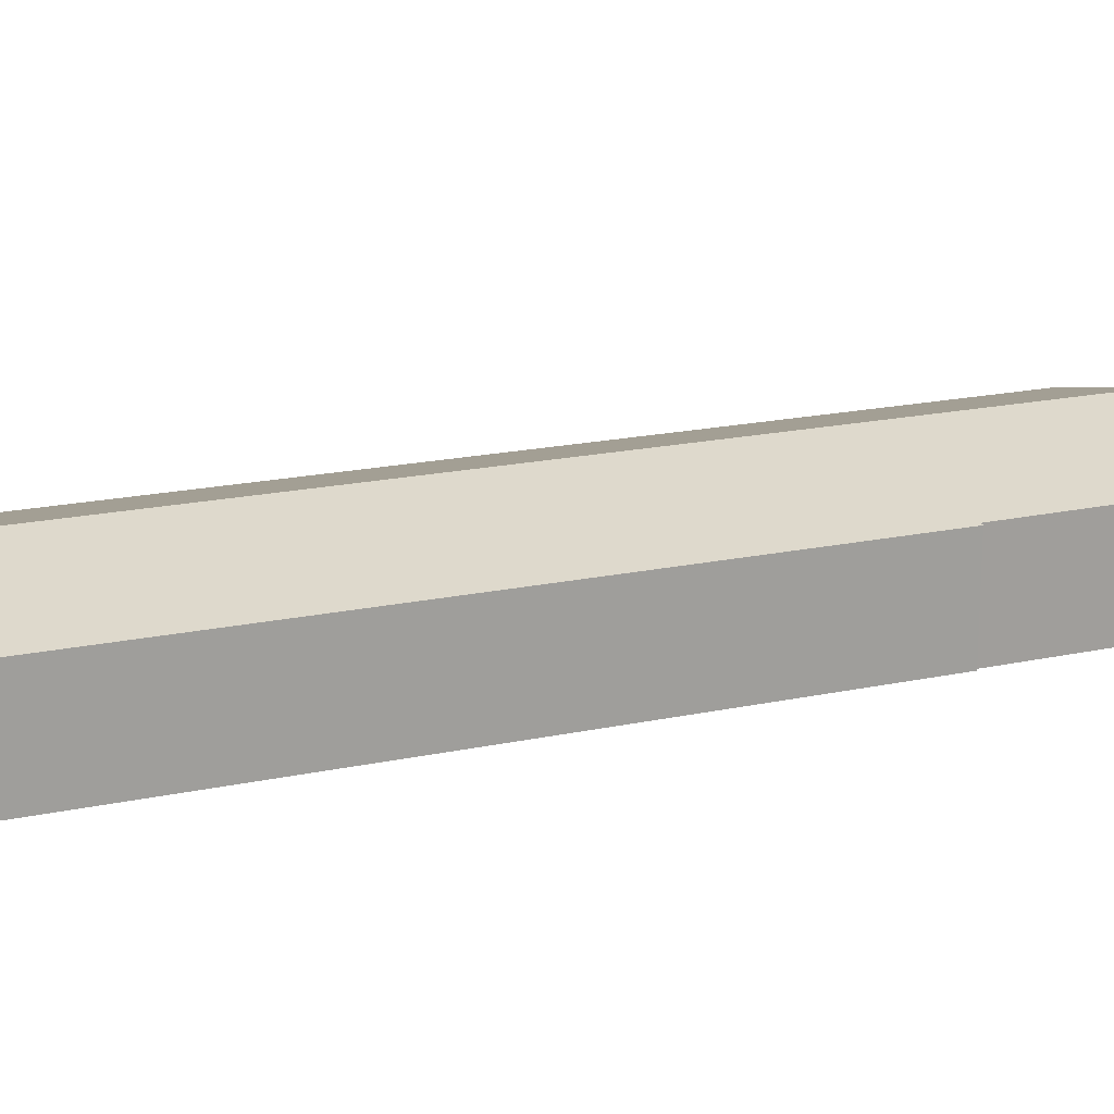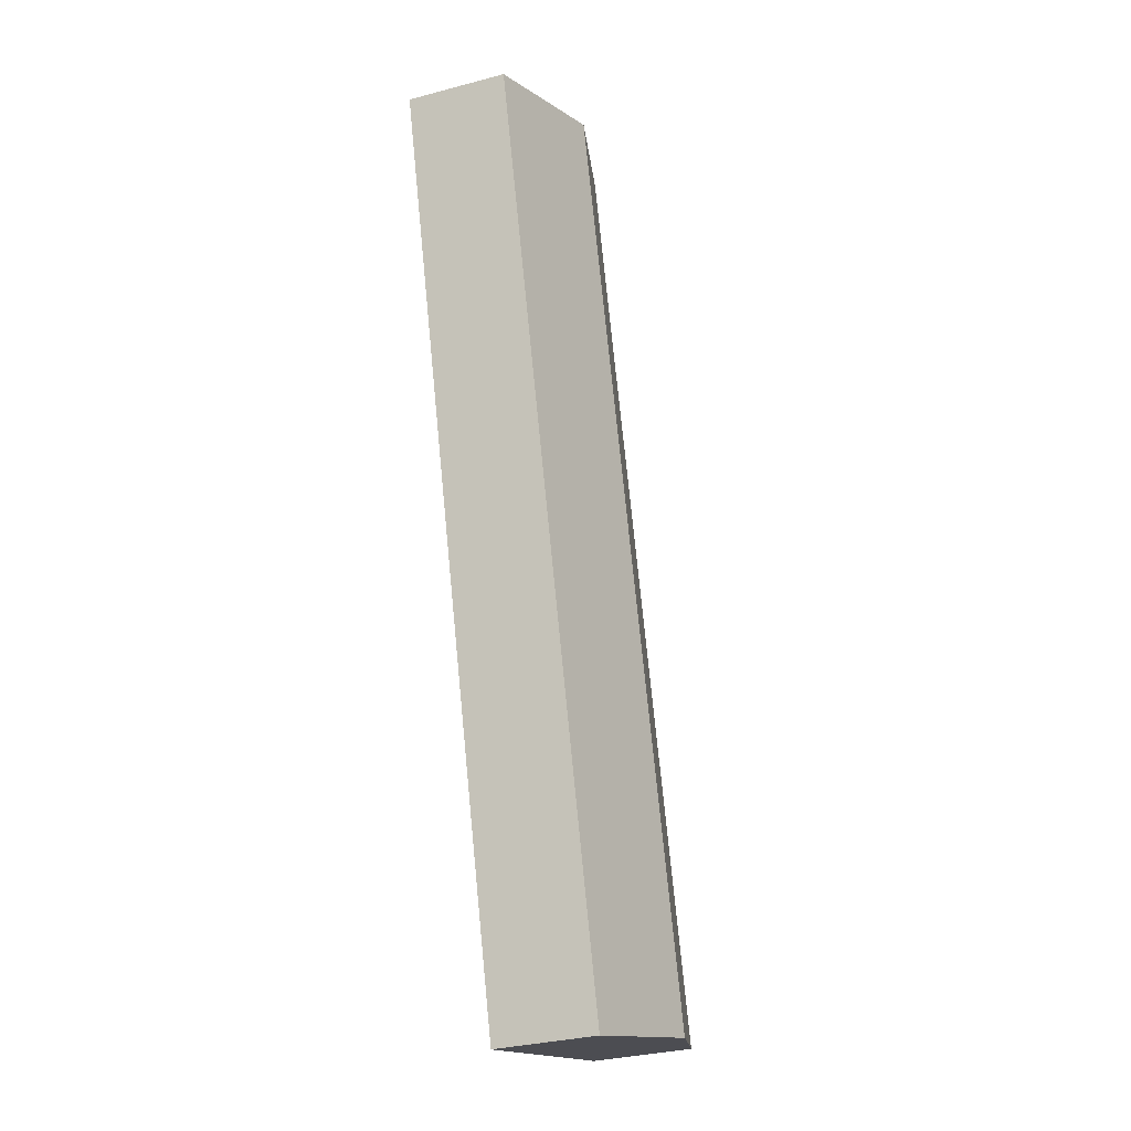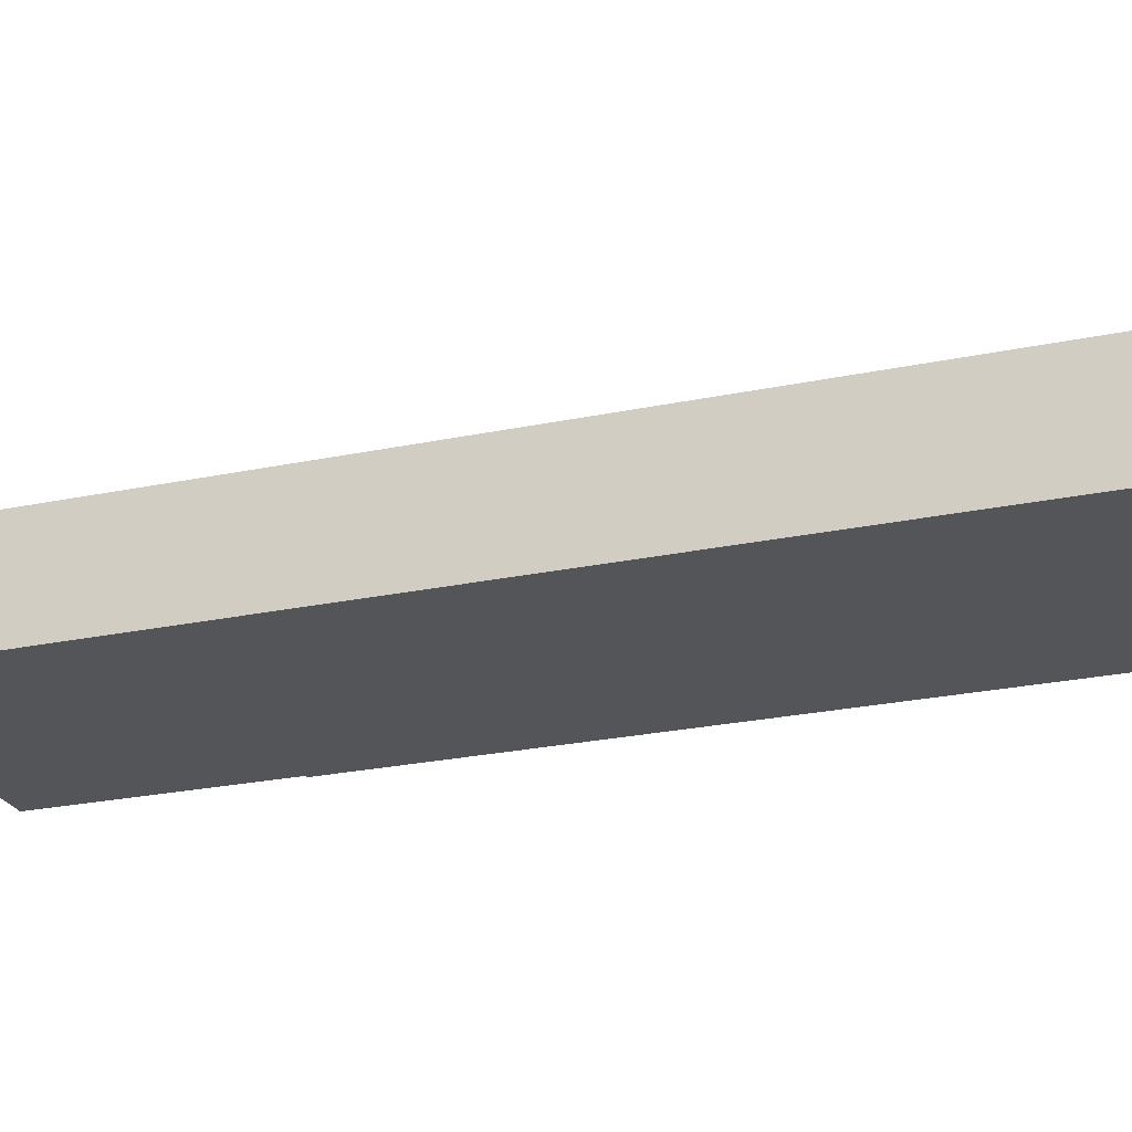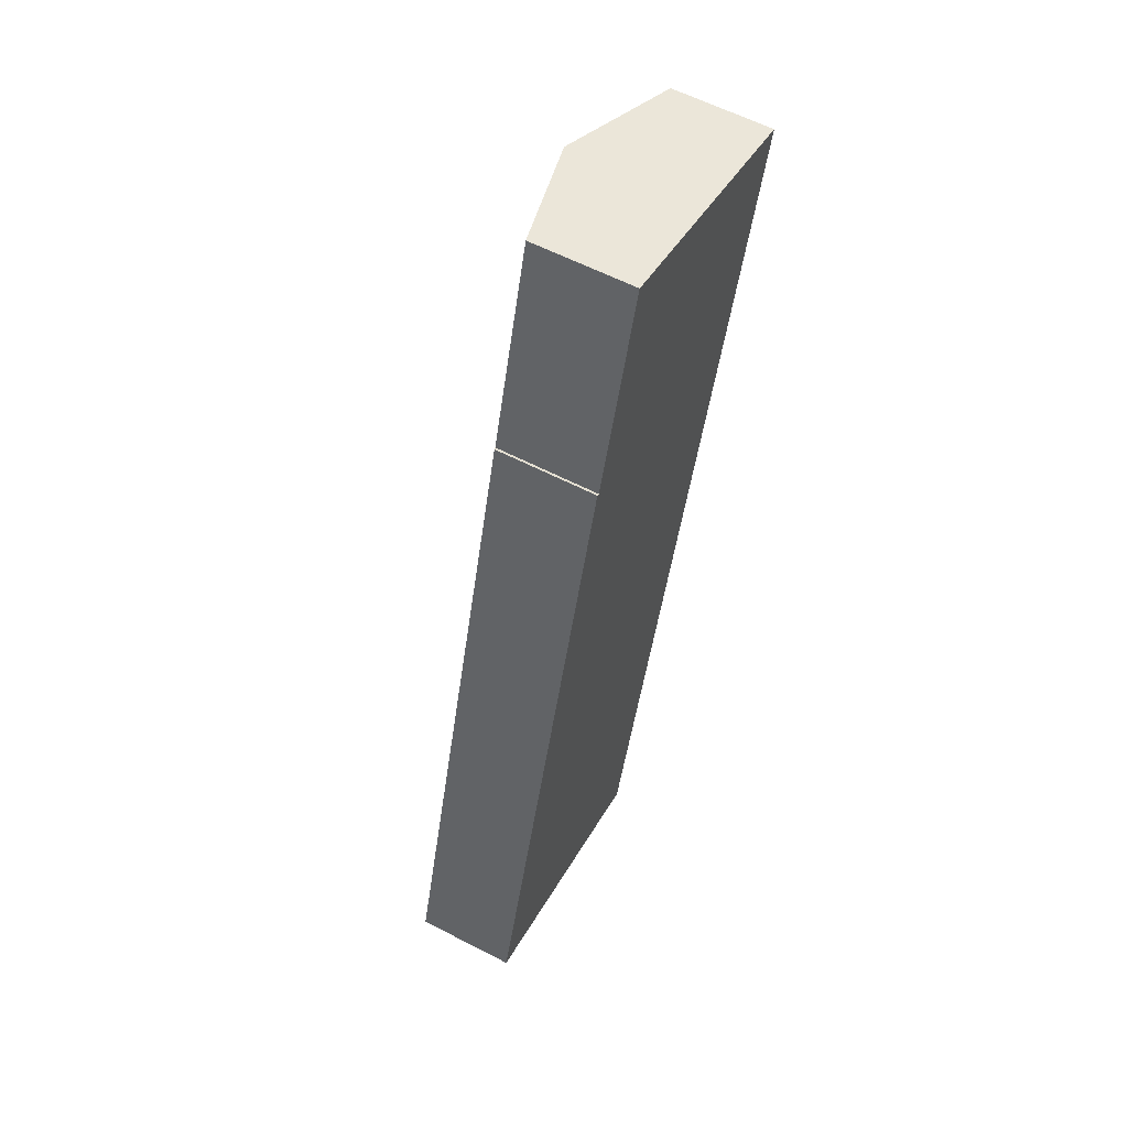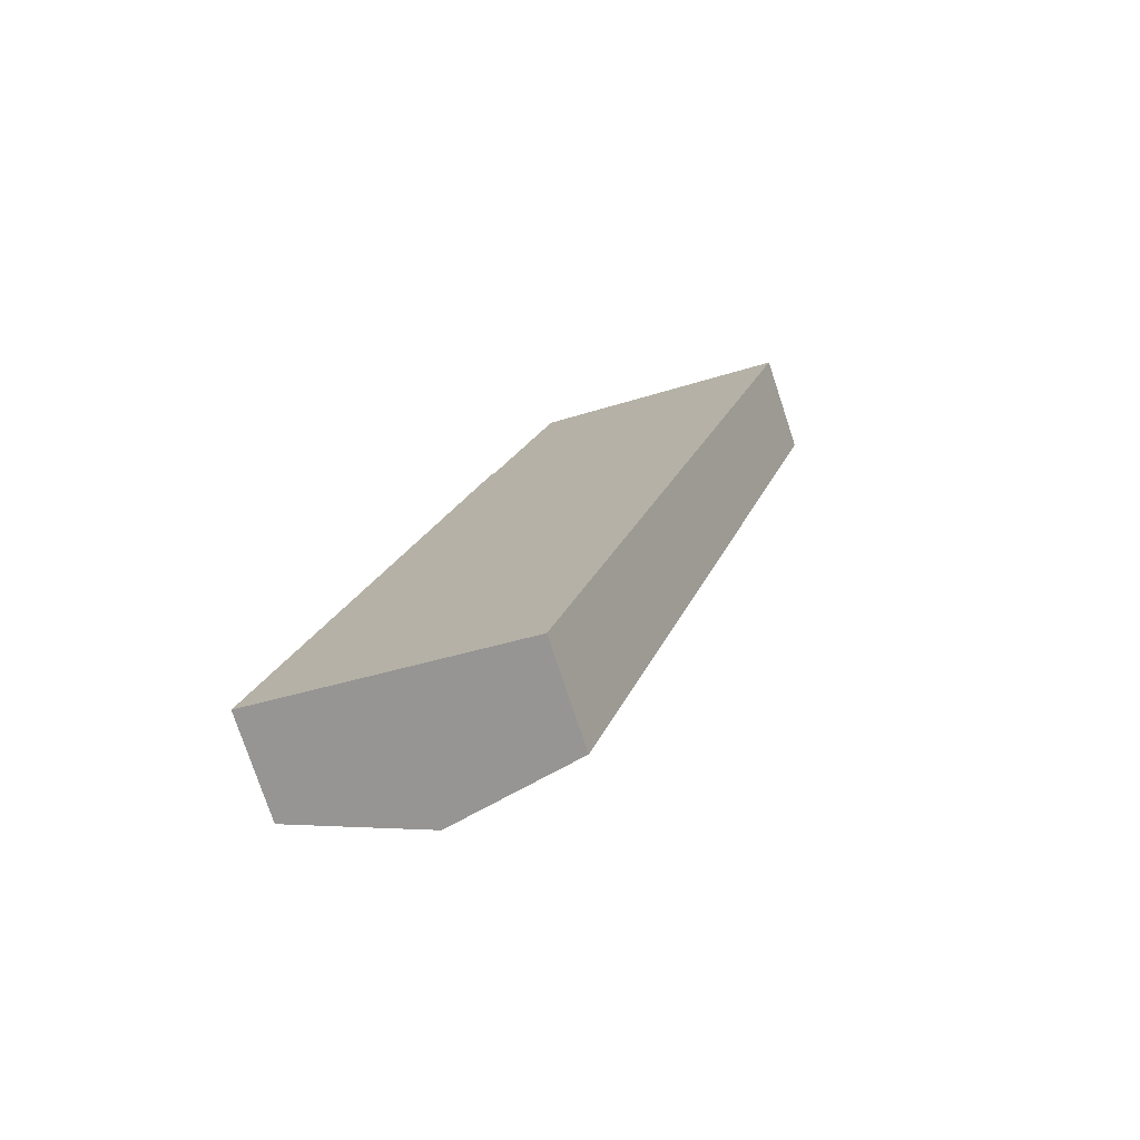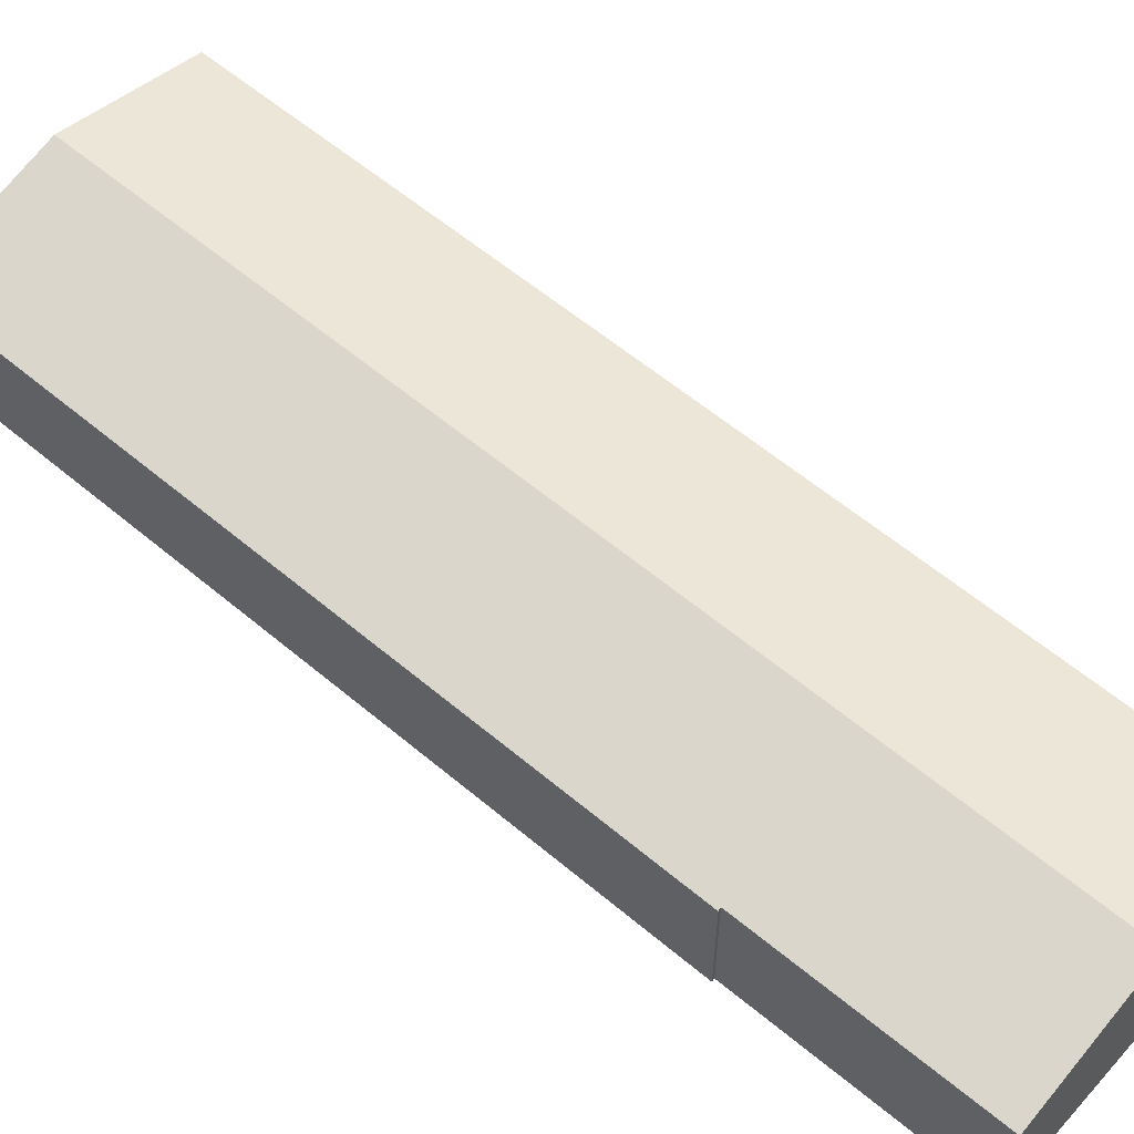
<metadata>
{"format":"obj","ext":"obj","renderer":"f3d","projection":"perspective","resolution":1024,"background":"white","views":[{"elev":18.2,"azim":-96.9,"up":"+Y"},{"elev":-31.9,"azim":110.5,"up":"+Z"},{"elev":-24.2,"azim":125.4,"up":"+Y"},{"elev":59.7,"azim":-62.0,"up":"+Z"},{"elev":-76.7,"azim":18.3,"up":"+Z"},{"elev":58.1,"azim":-32.8,"up":"+Y"}]}
</metadata>
<code>
v  19.05 6.648 41.9
v  9.652 4.967 33.24
v  12.73 4.98 43.74
v  6.473 6.648 -1.848
v  0 4.944 3.027e-16
v  9.52 4.931 33.3
v  25.57 4.929 40
v  12.99 4.933 -3.708
v  0 0 0
v  9.52 -2.039e-15 33.3
v  12.73 -2.679e-15 43.74
v  9.652 -2.035e-15 33.24
v  19.05 -2.566e-15 41.9
v  25.57 -2.449e-15 40
v  12.99 2.271e-16 -3.708
v  6.473 1.132e-16 -1.848
g defaultobject
f 1 2 3
f 2 1 4
f 2 4 5
f 5 6 2
f 7 4 1
f 4 7 8
f 9 6 5
f 6 9 10
f 2 11 3
f 11 2 12
f 6 12 2
f 12 6 10
f 11 1 3
f 1 11 13
f 1 13 7
f 7 13 14
f 7 15 8
f 15 7 14
f 4 9 5
f 9 4 16
f 16 4 8
f 16 8 15
f 9 12 10
f 12 13 11
f 13 12 14
f 14 12 15
f 15 12 16
f 16 12 9

</code>
